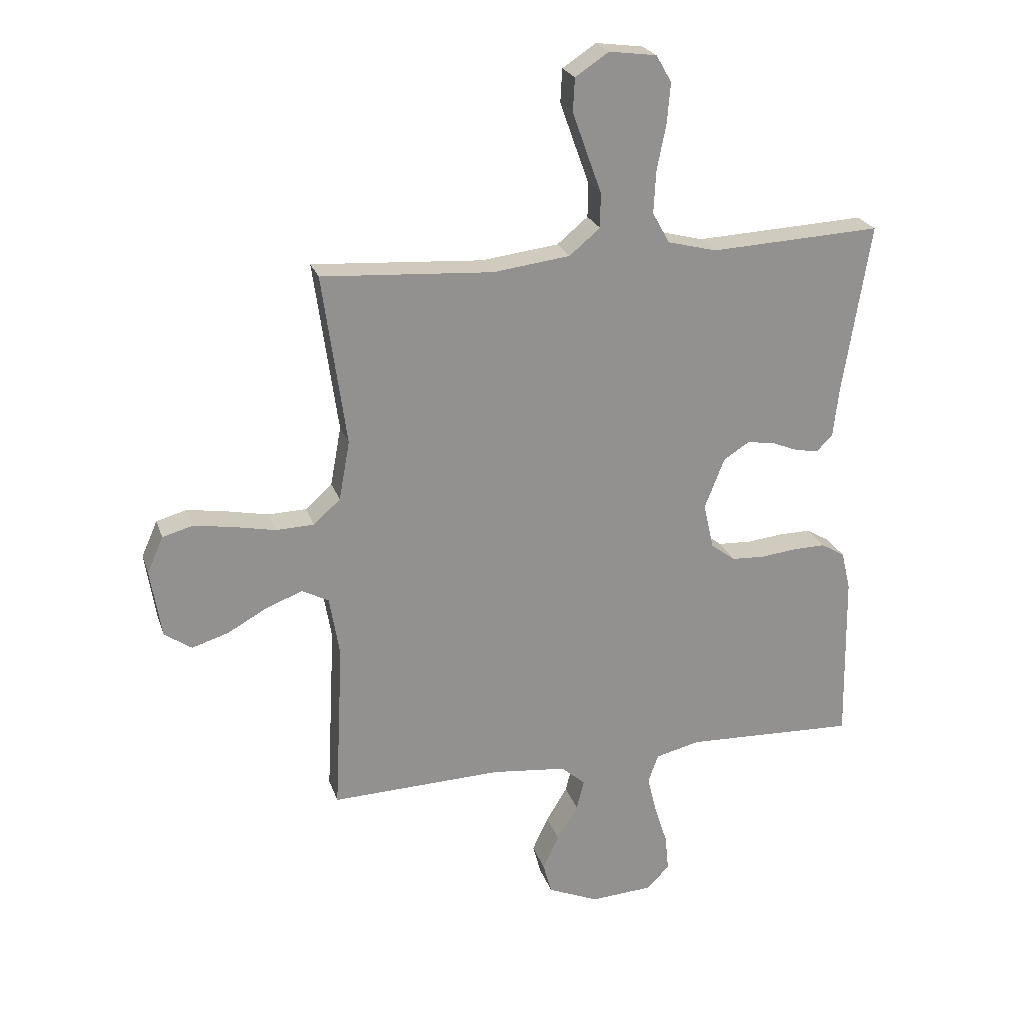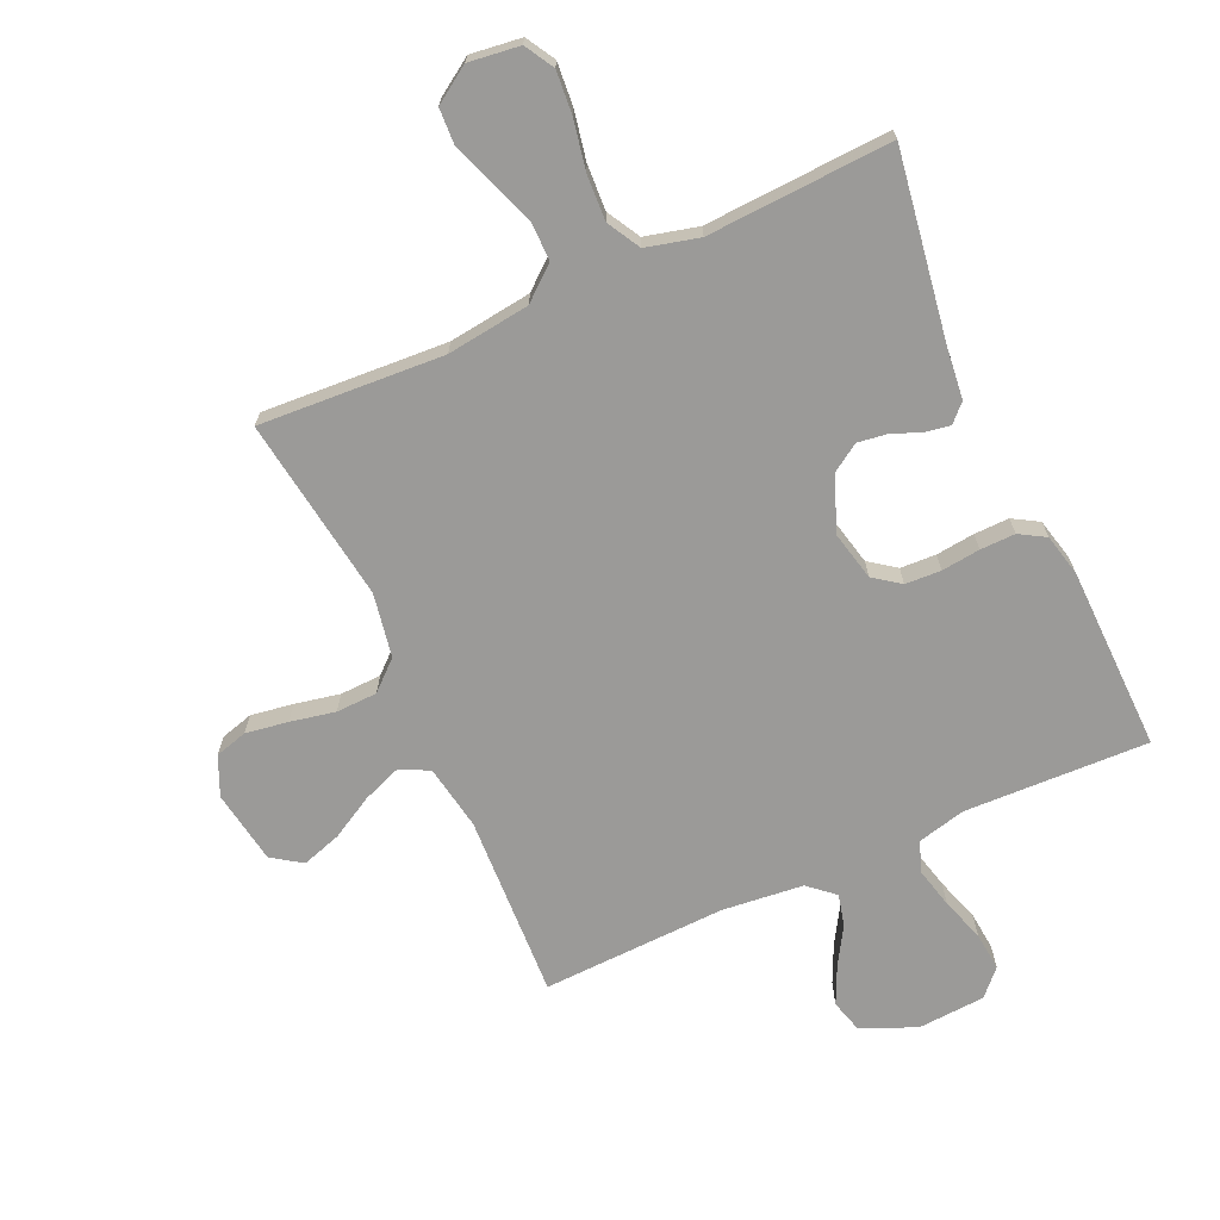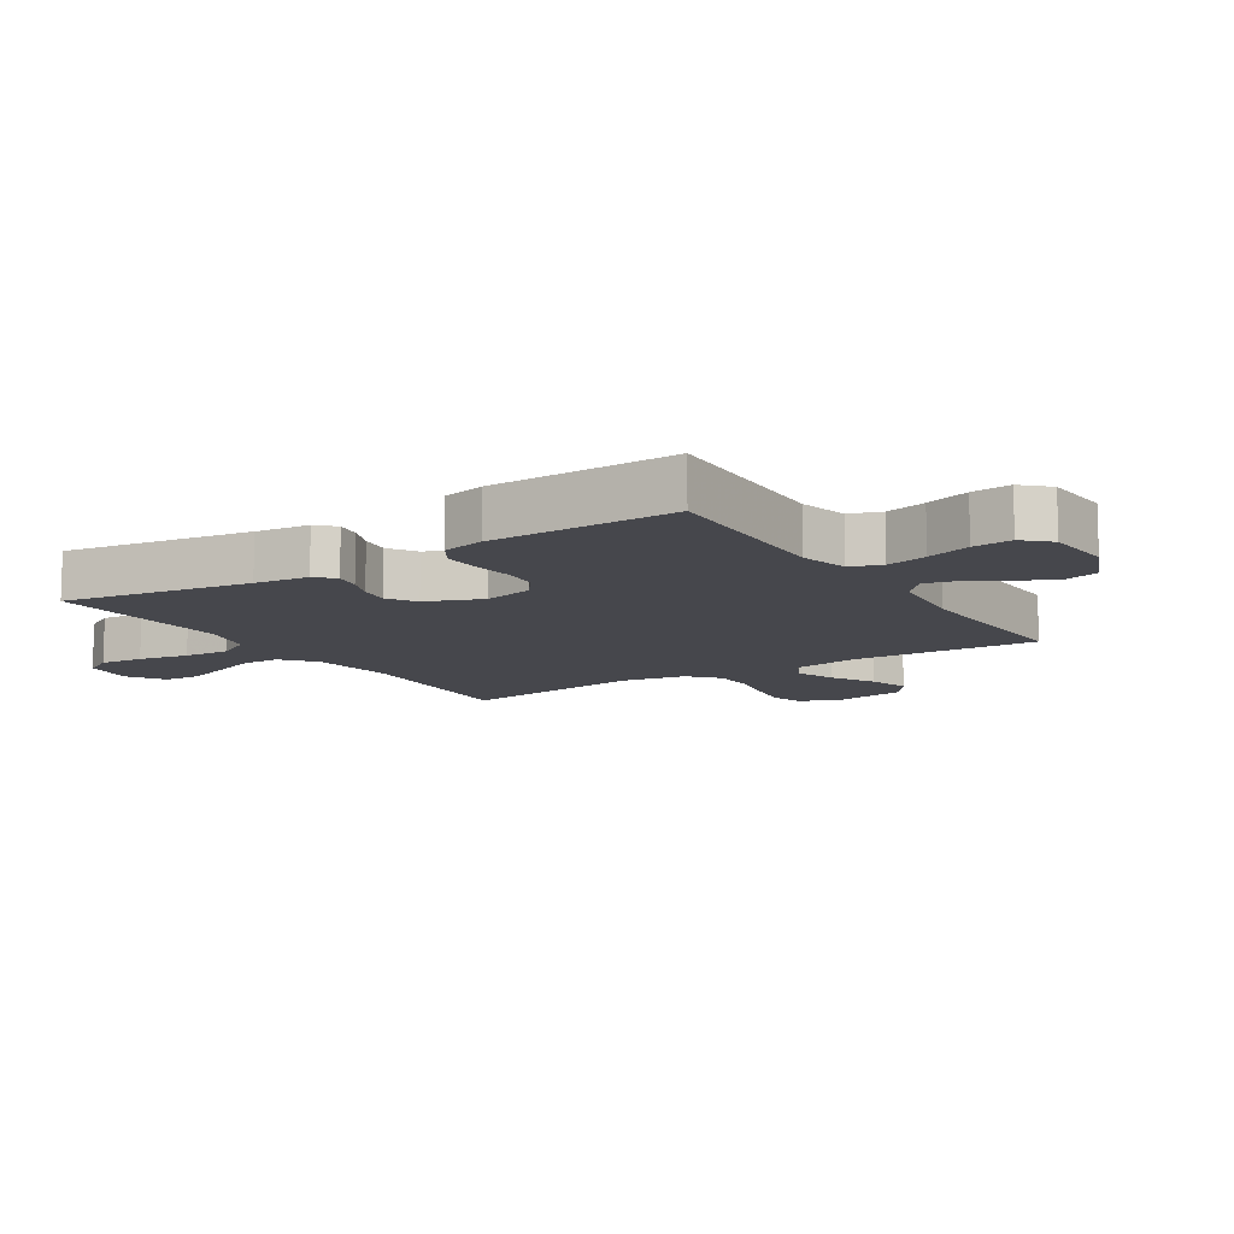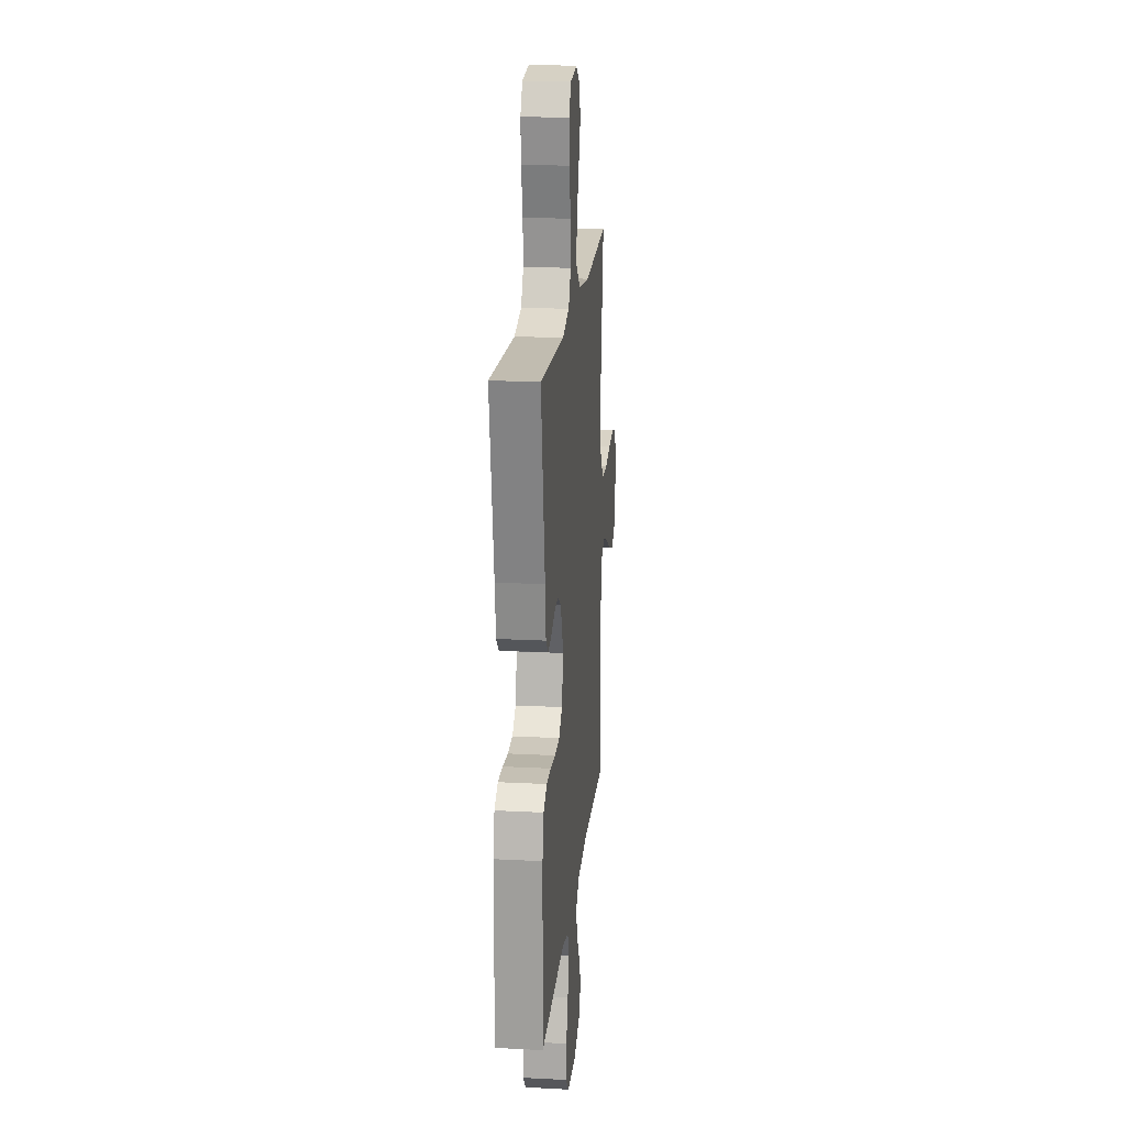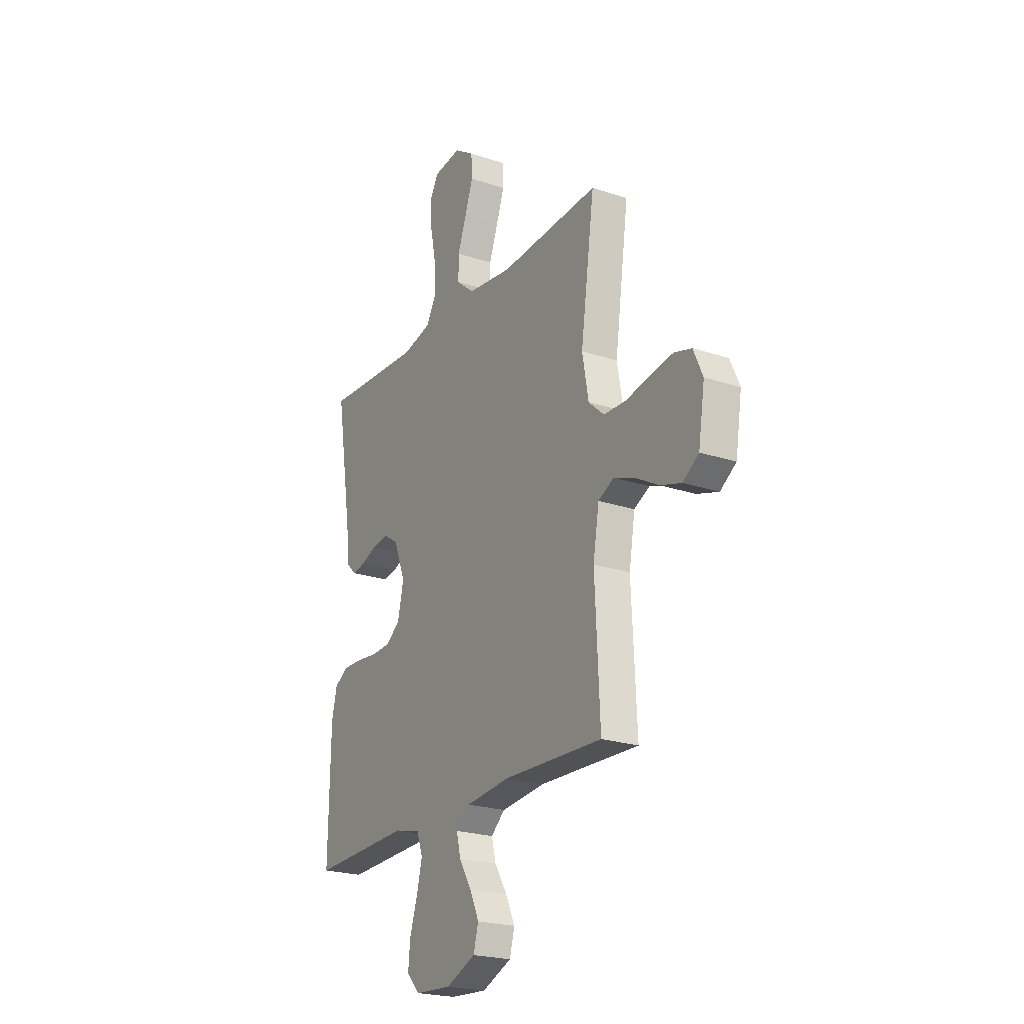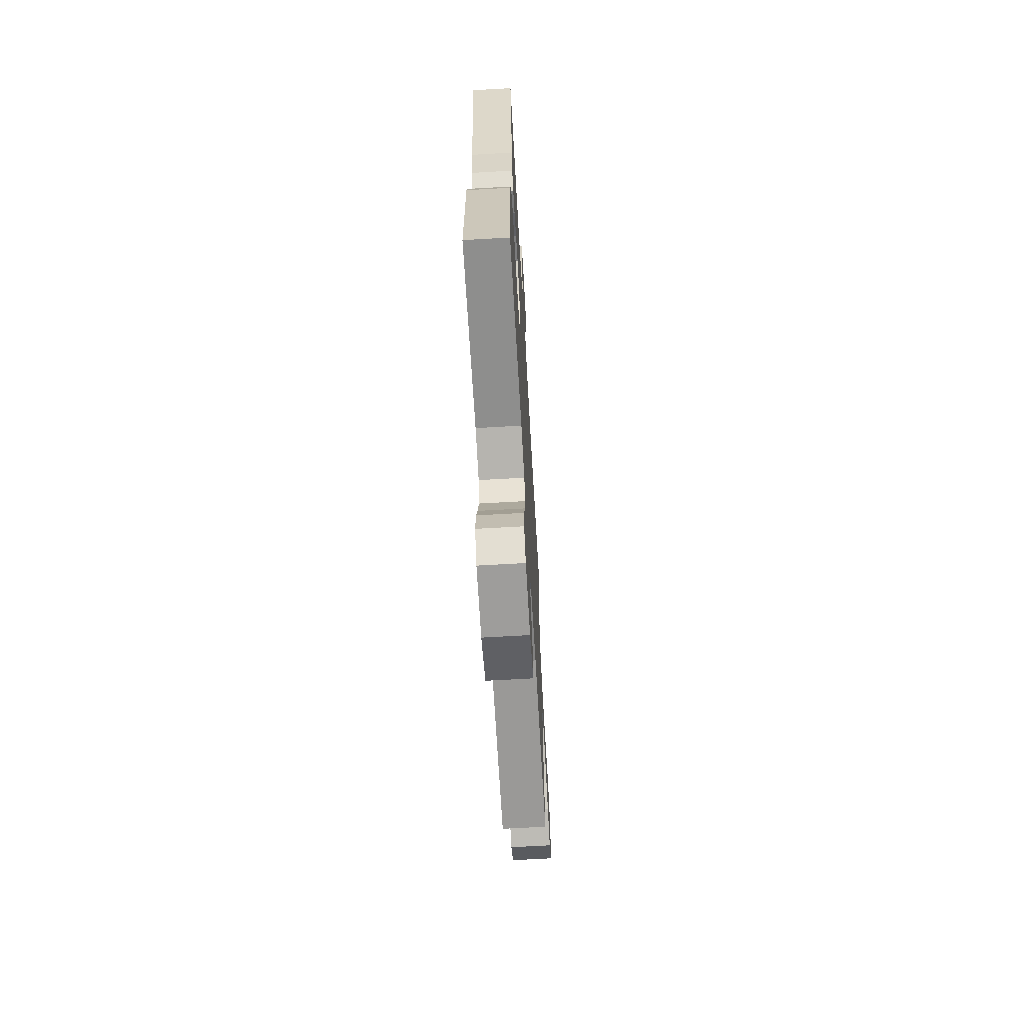
<metadata>
{"format":"obj","ext":"obj","renderer":"f3d","projection":"perspective","resolution":1024,"background":"white","views":[{"elev":23.6,"azim":-16.2,"up":"+Z"},{"elev":-69.3,"azim":24.5,"up":"+Y"},{"elev":-11.0,"azim":122.6,"up":"+Y"},{"elev":19.2,"azim":95.6,"up":"+Z"},{"elev":-22.6,"azim":-119.9,"up":"+Z"},{"elev":-67.0,"azim":93.3,"up":"+Z"}]}
</metadata>
<code>
v 0.5 0.07 0.5
v 0.452 0.07 0.2
v 0.442 0.07 0.113
v 0.414 0.07 0.085
v 0.373 0.07 0.092
v 0.326 0.07 0.111
v 0.278 0.07 0.118
v 0.233 0.07 0.089
v 0.198 0.07 0
v 0.216 0.07 -0.08
v 0.259 0.07 -0.112
v 0.317 0.07 -0.115
v 0.38 0.07 -0.108
v 0.437 0.07 -0.107
v 0.479 0.07 -0.132
v 0.495 0.07 -0.2
v 0.5 0.07 -0.5
v 0.2 0.07 -0.489
v 0.122 0.07 -0.508
v 0.104 0.07 -0.558
v 0.12 0.07 -0.624
v 0.143 0.07 -0.695
v 0.149 0.07 -0.758
v 0.11 0.07 -0.799
v 0 0.07 -0.806
v -0.089 0.07 -0.768
v -0.104 0.07 -0.714
v -0.076 0.07 -0.654
v -0.039 0.07 -0.593
v -0.026 0.07 -0.541
v -0.068 0.07 -0.504
v -0.2 0.07 -0.49
v -0.5 0.07 -0.5
v -0.485 0.07 -0.2
v -0.503 0.07 -0.094
v -0.55 0.07 -0.07
v -0.613 0.07 -0.094
v -0.683 0.07 -0.133
v -0.747 0.07 -0.153
v -0.795 0.07 -0.12
v -0.814 0.07 0
v -0.786 0.07 0.063
v -0.733 0.07 0.078
v -0.664 0.07 0.067
v -0.591 0.07 0.052
v -0.524 0.07 0.054
v -0.477 0.07 0.096
v -0.458 0.07 0.2
v -0.5 0.07 0.5
v -0.2 0.07 0.481
v -0.065 0.07 0.498
v -0.011 0.07 0.543
v -0.011 0.07 0.605
v -0.037 0.07 0.676
v -0.062 0.07 0.746
v -0.059 0.07 0.804
v 0 0.07 0.843
v 0.083 0.07 0.832
v 0.11 0.07 0.785
v 0.104 0.07 0.715
v 0.088 0.07 0.635
v 0.084 0.07 0.561
v 0.114 0.07 0.507
v 0.2 0.07 0.485
v 0.5 0 0.5
v 0.452 0 0.2
v 0.442 0 0.113
v 0.414 0 0.085
v 0.373 0 0.092
v 0.326 0 0.111
v 0.278 0 0.118
v 0.233 0 0.089
v 0.198 0 0
v 0.216 0 -0.08
v 0.259 0 -0.112
v 0.317 0 -0.115
v 0.38 0 -0.108
v 0.437 0 -0.107
v 0.479 0 -0.132
v 0.495 0 -0.2
v 0.5 0 -0.5
v 0.2 0 -0.489
v 0.122 0 -0.508
v 0.104 0 -0.558
v 0.12 0 -0.624
v 0.143 0 -0.695
v 0.149 0 -0.758
v 0.11 0 -0.799
v 0 0 -0.806
v -0.089 0 -0.768
v -0.104 0 -0.714
v -0.076 0 -0.654
v -0.039 0 -0.593
v -0.026 0 -0.541
v -0.068 0 -0.504
v -0.2 0 -0.49
v -0.5 0 -0.5
v -0.485 0 -0.2
v -0.503 0 -0.094
v -0.55 0 -0.07
v -0.613 0 -0.094
v -0.683 0 -0.133
v -0.747 0 -0.153
v -0.795 0 -0.12
v -0.814 0 0
v -0.786 0 0.063
v -0.733 0 0.078
v -0.664 0 0.067
v -0.591 0 0.052
v -0.524 0 0.054
v -0.477 0 0.096
v -0.458 0 0.2
v -0.5 0 0.5
v -0.2 0 0.481
v -0.065 0 0.498
v -0.011 0 0.543
v -0.011 0 0.605
v -0.037 0 0.676
v -0.062 0 0.746
v -0.059 0 0.804
v 0 0 0.843
v 0.083 0 0.832
v 0.11 0 0.785
v 0.104 0 0.715
v 0.088 0 0.635
v 0.084 0 0.561
v 0.114 0 0.507
v 0.2 0 0.485
f 58 59 60 61
f 58 61 62
f 57 58 62
f 56 57 62
f 53 54 55 56
f 53 56 62 63
f 48 49 50
f 47 48 50 51
f 42 43 44 45
f 40 41 42 45
f 40 45 46
f 37 38 39 40
f 36 37 40 46
f 35 36 46 47
f 32 33 34
f 31 32 34 35
f 30 31 35 47
f 26 27 28 29
f 24 25 26 29
f 24 29 30
f 21 22 23 24
f 20 21 24 30
f 19 20 30 47
f 15 16 17 18
f 12 13 14 15
f 11 12 15 18
f 10 11 18 19
f 3 4 5 6
f 2 3 6 7
f 64 1 2 7
f 63 64 7 8
f 52 53 63 8
f 51 52 8 9
f 19 47 51
f 9 10 19 51
f 125 124 123 122
f 126 125 122
f 126 122 121
f 126 121 120
f 120 119 118 117
f 127 126 120 117
f 114 113 112
f 115 114 112 111
f 109 108 107 106
f 109 106 105 104
f 110 109 104
f 104 103 102 101
f 110 104 101 100
f 111 110 100 99
f 98 97 96
f 99 98 96 95
f 111 99 95 94
f 93 92 91 90
f 93 90 89 88
f 94 93 88
f 88 87 86 85
f 94 88 85 84
f 111 94 84 83
f 82 81 80 79
f 79 78 77 76
f 82 79 76 75
f 83 82 75 74
f 70 69 68 67
f 71 70 67 66
f 71 66 65 128
f 72 71 128 127
f 72 127 117 116
f 73 72 116 115
f 115 111 83
f 115 83 74 73
f 1 65 66 2
f 2 66 67 3
f 3 67 68 4
f 4 68 69 5
f 5 69 70 6
f 6 70 71 7
f 7 71 72 8
f 8 72 73 9
f 9 73 74 10
f 10 74 75 11
f 11 75 76 12
f 12 76 77 13
f 13 77 78 14
f 14 78 79 15
f 15 79 80 16
f 16 80 81 17
f 17 81 82 18
f 18 82 83 19
f 19 83 84 20
f 20 84 85 21
f 21 85 86 22
f 22 86 87 23
f 23 87 88 24
f 24 88 89 25
f 25 89 90 26
f 26 90 91 27
f 27 91 92 28
f 28 92 93 29
f 29 93 94 30
f 30 94 95 31
f 31 95 96 32
f 32 96 97 33
f 33 97 98 34
f 34 98 99 35
f 35 99 100 36
f 36 100 101 37
f 37 101 102 38
f 38 102 103 39
f 39 103 104 40
f 40 104 105 41
f 41 105 106 42
f 42 106 107 43
f 43 107 108 44
f 44 108 109 45
f 45 109 110 46
f 46 110 111 47
f 47 111 112 48
f 48 112 113 49
f 49 113 114 50
f 50 114 115 51
f 51 115 116 52
f 52 116 117 53
f 53 117 118 54
f 54 118 119 55
f 55 119 120 56
f 56 120 121 57
f 57 121 122 58
f 58 122 123 59
f 59 123 124 60
f 60 124 125 61
f 61 125 126 62
f 62 126 127 63
f 63 127 128 64
f 64 128 65 1

</code>
